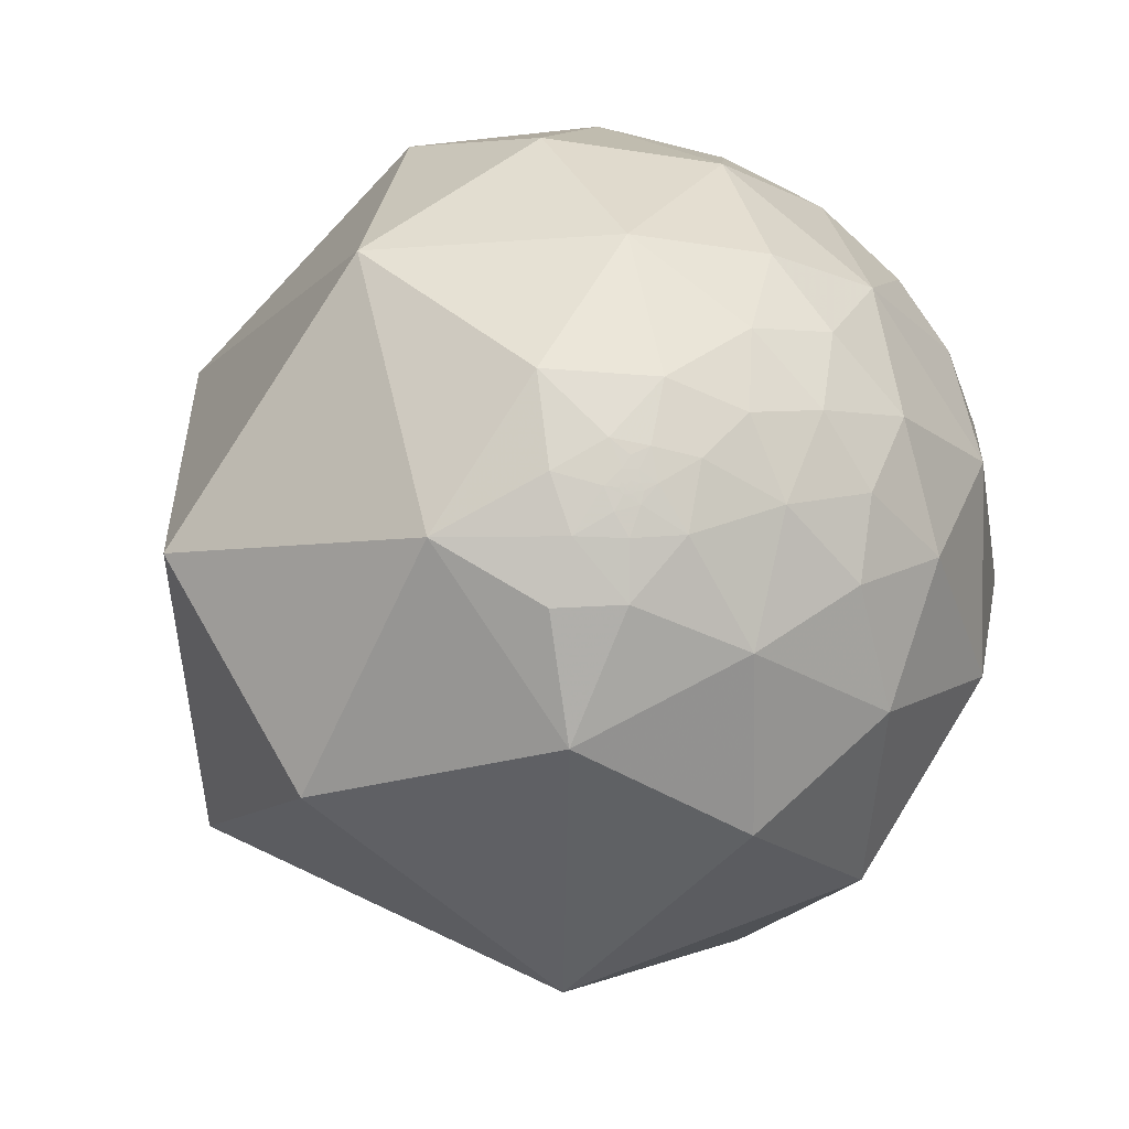
<metadata>
{"format":"obj","ext":"obj","renderer":"f3d","projection":"perspective","resolution":1024,"background":"white","views":[{"elev":30.6,"azim":130.0,"up":"+Y"}]}
</metadata>
<code>
v -0.8775 0.2739 -0.3937
v -0.7919 0.5565 -0.2514
v -0.6827 0.5968 -0.4217
v -0.8309 0.4647 -0.306
v -0.9698 0.149 -0.1929
v -0.8556 0.4961 -0.148
v -0.6289 0.739 -0.2414
v -0.7684 0.4274 -0.4764
v -0.7478 0.2616 -0.6102
v -0.3231 0.9274 -0.1885
v -0.8751 0.4825 -0.036
v -0.6035 0.7972 0.01843
v -0.7412 0.6553 0.1458
v -0.6185 0.7616 0.1934
v -0.6533 0.6735 0.3458
v -0.7981 0.5196 0.3051
v -0.8668 0.4546 0.2046
v -0.7082 0.5337 0.4623
v -0.6252 0.4968 -0.6019
v -0.3501 0.7411 -0.5729
v -0.4395 0.8622 0.2519
v -0.4954 0.5735 0.6524
v -0.1165 0.8722 -0.4751
v -0.08829 0.8562 0.5091
v -0.06361 0.9929 0.1002
v -0.4568 0.3615 -0.8128
v -0.6638 -0.0511 -0.7462
v 0.1944 0.2563 0.9469
v 0.1279 0.9482 -0.2909
v -0.09917 0.7548 -0.6484
v -0.1589 0.5862 -0.7944
v -0.1032 0.3306 -0.9381
v -0.2852 -0.04288 -0.9575
v 0.4362 0.8836 0.1704
v 0.8946 0.3149 0.3169
v 0.6249 -0.5657 -0.538
v 0.08593 0.8115 -0.5779
v 0.1258 0.08583 -0.9883
v 0.07029 -0.4075 -0.9105
v -0.8988 0.3882 -0.2036
v -0.9281 0.3388 -0.1545
v -0.9028 0.4258 0.06091
v -0.8459 0.513 0.1459
v -0.97 0.242 0.02108
v -0.9876 0.1563 -0.01225
v -0.9882 0.1529 0.0115
v -0.9267 0.3596 0.1095
v -0.9403 0.3333 0.06805
v -0.9902 -0.1382 -0.02035
v -0.9832 -0.1804 -0.02883
v -0.9899 -0.1254 -0.06658
v -0.9965 -0.01998 -0.08095
v -0.98 0.1756 -0.09328
v -0.9953 -0.07344 -0.06377
v -0.9794 0.155 -0.1291
v -0.9937 -0.06878 -0.08801
v -0.9845 -0.1665 -0.056
v -0.9706 0.1812 -0.1584
v -0.99 -0.1083 -0.08987
v -0.9824 -0.1819 -0.04216
v -0.971 0.2355 0.04185
v -0.9853 -0.1697 -0.02202
v -0.9897 -0.1426 -0.01383
v -0.9862 -0.1647 -0.0182
v -1 0.00693 0.001198
v -0.9749 0.2182 0.04399
v -0.9837 -0.1782 -0.02515
v -0.9903 -0.1384 -0.01218
v -0.9938 -0.1105 -0.007734
v -0.9999 -0.01407 0.001878
v -0.9903 0.1379 0.01779
v -0.9927 0.1191 0.0162
v -0.9974 0.07113 0.009665
v -0.9999 0.01424 0.005041
v -0.9995 -0.03153 0.0009307
v -0.9998 0.01725 0.005806
v -0.9999 -0.01539 0.002745
v -0.9999 -0.01385 0.003202
v -0.9991 -0.04249 0.0002223
v -0.9994 -0.03432 0.0012
v -0.9995 -0.03112 0.001663
v -0.9974 -0.07173 -0.002777
v -0.9983 -0.05766 -0.001053
v -0.9946 -0.1037 -0.006446
v -0.9987 -0.05094 -0.0009566
v -0.9882 -0.1522 -0.01496
v -0.9956 -0.09308 -0.004946
v -0.9964 -0.08423 -0.00385
v -0.9959 -0.08999 -0.004466
v -0.9971 -0.07566 -0.002769
v -0.9984 -0.05728 -0.0008004
v -0.9933 -0.1154 -0.007901
v -0.9952 -0.09763 -0.00537
v -0.9901 -0.14 -0.01228
v -0.9913 -0.131 -0.01052
v -0.9919 -0.1264 -0.009664
v -0.9968 -0.0802 -0.004074
v -0.9988 -0.04971 -0.001003
v -0.998 -0.06352 -0.002191
v -0.9993 -0.03679 0.0002177
v -0.9914 -0.1308 -0.01041
v -0.9918 -0.1277 -0.00988
v -0.9916 -0.1286 -0.01005
v -0.9915 -0.1296 -0.01023
v -0.9949 -0.1003 -0.005818
v -0.9963 -0.0861 -0.004172
v -0.9971 -0.0754 -0.002915
v -0.9864 -0.1607 -0.03501
v -0.9875 -0.1534 -0.03548
v -0.9873 -0.1547 -0.03498
v -0.986 -0.1632 -0.03534
v -0.9852 -0.1678 -0.03445
v -0.9848 -0.1703 -0.03383
v -0.9904 -0.1335 -0.03491
v -0.9909 -0.1292 -0.03687
v -0.9833 -0.179 -0.03372
v -0.9923 -0.1173 -0.04077
v -0.9832 -0.1792 -0.03412
v -0.984 -0.1753 -0.03311
v -0.9849 -0.1701 -0.03352
v -0.9989 0.01904 -0.04271
v -0.9991 -0.02216 -0.03651
v -0.9834 -0.1784 -0.03323
v -0.9829 -0.1809 -0.03335
v -0.9835 -0.1778 -0.03334
v -0.9836 -0.1773 -0.03324
v -0.9838 -0.1763 -0.03328
v -0.9837 -0.1766 -0.03322
v -0.9836 -0.1773 -0.03325
v -0.9837 -0.1769 -0.03325
v -0.983 -0.1806 -0.03328
v -0.9829 -0.1809 -0.03332
v -0.9829 -0.1809 -0.03332
v -0.9829 -0.1809 -0.03334
v -0.9831 -0.18 -0.03341
v -0.9833 -0.1787 -0.03341
v -0.9829 -0.1809 -0.03333
v -0.984 -0.1753 -0.03324
v -0.9839 -0.1758 -0.03319
v -0.9876 -0.1535 -0.03231
v -0.9973 0.05442 -0.05015
v -0.9982 0.01409 -0.05804
v -0.9878 -0.1506 -0.04083
v -0.9843 -0.1736 -0.03165
v -0.9874 0.1468 -0.05854
v -0.9963 -0.07948 -0.0315
v -0.9876 0.1512 -0.04219
v -0.9895 -0.1421 -0.02743
v -0.9996 -0.001574 -0.02763
v -0.9719 0.2299 -0.0497
v -0.9896 -0.1358 -0.04759
v -0.993 0.1125 -0.03574
v -0.9628 0.2675 -0.03909
v -0.9639 0.2559 -0.07374
v -0.9761 0.2154 -0.02995
v -0.9829 -0.1805 -0.03579
v 0.4946 0.6235 -0.6055
v 0.4969 0.6232 -0.6039
v 0.4932 0.625 -0.6051
v 0.4944 0.6247 -0.6044
v 0.4941 0.6245 -0.6049
v 0.4952 0.6243 -0.6042
v 0.4957 0.624 -0.6041
v 0.496 0.6249 -0.6029
v 0.5 0.6246 -0.5999
v 0.4939 0.6247 -0.6048
v 0.4922 0.6271 -0.6037
v 0.4931 0.6261 -0.604
v 0.4933 0.6271 -0.6028
v 0.494 0.6263 -0.6031
v 0.4932 0.6306 -0.5992
v 0.4937 0.6279 -0.6017
v 0.4942 0.6286 -0.6005
v 0.4956 0.6274 -0.6006
v 0.4877 0.631 -0.6033
v 0.4895 0.6229 -0.6102
v 0.4981 0.6192 -0.607
v 0.4979 0.629 -0.597
v 0.5038 0.6291 -0.592
v 0.5124 0.6303 -0.5833
v 0.5031 0.6379 -0.583
v 0.497 0.6334 -0.5931
v 0.4762 0.6339 -0.6095
v 0.5118 0.6192 -0.5956
v 0.4957 0.6011 -0.6269
v 0.4779 0.6223 -0.62
v 0.4871 0.6403 -0.594
v 0.4644 0.6552 -0.5959
v 0.5406 0.5936 -0.5962
v 0.5306 0.6345 -0.5621
v 0.4622 0.6774 -0.5723
v 0.4497 0.6305 -0.6327
v 0.422 0.6873 -0.5912
v 0.4493 0.5436 -0.7089
v 0.5417 0.5497 -0.6359
v 0.6178 0.5576 -0.5545
v 0.5862 0.6589 -0.4714
v 0.4735 0.7055 -0.5272
v 0.4872 0.6591 -0.5729
v 0.2468 0.5545 -0.7948
v 0.2155 0.7062 -0.6745
v 0.3542 0.658 -0.6646
v 0.5912 0.4383 -0.677
v 0.6995 0.4369 -0.5655
v 0.7777 0.5398 -0.3222
v 0.4828 0.802 -0.3518
v 0.15 0.372 -0.916
v 0.05609 0.6694 -0.7408
v 0.03903 0.5144 -0.8566
v 0.4468 -0.09162 -0.8899
v 0.417 0.3139 -0.853
v 0.3171 0.7801 -0.5394
v 0.9879 -0.04185 -0.1494
v 0.7404 0.1678 -0.6508
v -0.9634 0.09657 -0.2499
v -0.9864 -0.08957 -0.138
v -0.98 -0.1646 -0.1121
v -0.9808 -0.1914 -0.03771
v -0.9837 -0.1796 0.01201
v -0.9989 3.174e-05 0.04674
v -0.9807 0.1431 0.1333
v -0.9781 0.1861 0.09326
v -0.9461 0.2664 0.1843
v -0.9422 0.1359 0.3064
v -0.8103 0.3113 0.4965
v -0.9102 0.2894 0.2963
v -0.871 0.3904 0.2984
v -0.8875 -0.0118 -0.4606
v -0.9698 -0.1904 -0.1524
v -0.9749 -0.1404 0.1728
v -0.8661 -0.05423 0.4969
v -0.9569 -0.2826 -0.06705
v -0.4562 -0.06514 0.8875
v -0.8867 -0.3151 -0.3383
v -0.7712 -0.3013 -0.5608
v -0.1243 -0.2378 0.9633
v -0.7578 -0.5145 0.4013
v -0.8311 -0.4836 -0.2746
v -0.7425 -0.5072 -0.4376
v -0.3048 -0.5743 0.7598
v -0.4849 -0.5468 -0.6825
v 0.1192 -0.4728 0.8731
v 0.7046 -0.5463 0.4529
v -0.9847 -0.1502 -0.08871
v -0.958 0.2602 0.1203
v -0.921 0.3502 0.1707
v -0.983 -0.1824 -0.02081
v -0.9814 0.1788 0.06964
v -0.9672 0.239 0.0854
v -0.9607 0.2658 0.07953
v -0.9899 0.1382 0.03229
v -0.9904 0.1326 0.03941
v -0.9908 -0.1353 -0.005345
v -0.9942 -0.1074 0.003973
v -0.9938 0.1043 0.0393
v -0.997 -0.07464 0.02124
v -0.9988 -0.04416 0.01996
v -0.9995 0.008253 0.02967
v -0.9829 -0.1822 -0.02735
v -0.9828 -0.1753 -0.05777
v -0.9997 -0.02191 0.007617
v -0.9855 0.1662 0.03387
v -0.9948 -0.1018 -0.004221
v -0.9975 0.06957 0.01184
v -0.999 -0.04474 0.00122
v -0.9999 -0.01048 0.00425
v -0.9984 0.05659 0.009505
v -0.9982 0.05856 0.009124
v -1 0.003898 0.005159
v -0.9997 -0.02239 0.002601
v -0.9995 -0.02998 0.002044
v -0.9992 -0.04022 0.0009191
v -0.9985 -0.05536 -0.0003992
v -0.999 -0.04425 0.0003873
v -0.997 -0.07764 -0.002519
v -0.9937 -0.1123 -0.006776
v -0.9937 -0.1118 -0.007084
v -0.9968 -0.08049 -0.003178
v -0.9906 -0.1366 -0.01128
v -0.9971 -0.07561 -0.002516
v -0.9976 -0.06917 -0.001924
v -0.9961 -0.0876 -0.004079
v -0.9956 -0.09307 -0.004636
v -0.9905 -0.1368 -0.01152
v -0.9995 -0.03044 0.002412
v -0.9993 -0.03663 0.001839
v -0.9994 -0.0345 0.00189
v -0.9997 -0.02522 0.002851
v -0.9918 -0.1272 -0.009722
v -0.9917 -0.128 -0.009914
v -0.9916 -0.1289 -0.01007
v -0.9916 -0.1288 -0.01007
v -0.9918 0.1189 0.04601
v -0.9919 0.1186 0.04606
v -0.9915 0.1215 0.04643
v -0.9923 0.1151 0.04551
v -0.9917 0.1201 0.04607
v -0.9913 0.1231 0.04652
v -0.9916 0.1209 0.04601
v -0.9919 0.1186 0.04633
v -0.9914 0.1226 0.04624
v -0.9942 0.0986 0.04408
v -0.991 0.1253 0.04793
v -0.9912 0.1236 0.04665
v -0.9934 0.106 0.0442
v -0.9918 0.1191 0.04544
v -0.9912 0.1241 0.04678
v -0.9911 0.1246 0.04715
v -0.9911 0.1239 0.04867
v -0.9913 0.1229 0.04625
v -0.9913 0.1232 0.04643
v -0.9913 0.1233 0.04646
v -0.9912 0.1237 0.04661
v -0.9913 0.1231 0.04635
v -0.9913 0.1233 0.04648
v -0.9913 0.1235 0.04654
v -0.9913 0.1234 0.04652
v -0.9913 0.123 0.04634
v -0.9913 0.123 0.04634
v -0.9913 0.123 0.04634
v -0.9914 0.1226 0.04621
v -0.9914 0.1227 0.04624
v -0.9913 0.1228 0.0463
v -0.9912 0.124 0.0468
v -0.9912 0.1241 0.04683
v -0.9906 0.1281 0.04862
v -0.9933 0.1059 0.04623
v -0.995 0.09067 0.04189
v -0.9897 0.1335 0.05222
v -0.9893 0.1358 0.05236
v -0.9935 0.1053 0.04305
v -0.989 0.1369 0.05607
v -0.9915 0.1204 0.04998
v -0.9901 0.1318 0.04882
v -0.9967 0.06858 0.04304
v -0.9982 0.04755 0.03764
v -0.9869 0.1497 0.05989
v -0.9854 0.1559 0.06801
v -0.9974 0.06165 0.03727
v -0.9899 0.1294 0.05844
v -0.9828 0.1699 0.07252
v -0.9447 -0.3266 -0.03097
v -0.9202 -0.3904 -0.02958
v -0.9502 -0.3104 -0.02904
v -0.945 -0.3259 -0.02897
v -0.9333 -0.3579 -0.02768
v -0.9386 -0.344 -0.02664
v -0.9391 -0.3425 -0.02894
v -0.948 -0.3171 -0.02875
v -0.9511 -0.3075 -0.02978
v -0.9438 -0.3294 -0.02629
v -0.951 -0.3079 -0.02938
v -0.9492 -0.3134 -0.02829
v -0.9362 -0.3509 -0.02112
v -0.9352 -0.3533 -0.02245
v -0.9136 -0.4062 -0.01506
v -0.9275 -0.3732 -0.0197
v -0.9428 -0.3324 -0.0249
v -0.951 -0.3077 -0.02908
v -0.9249 -0.3794 -0.02491
v -0.9184 -0.3952 -0.01972
v -0.8883 -0.4593 -0.004341
v -0.8838 -0.4675 -0.01894
v -0.8622 -0.5064 -0.01064
v -0.8761 -0.482 -0.009169
v -0.7679 -0.6406 0.003393
v -0.8944 -0.4455 -0.0397
v -0.7964 -0.6041 -0.02852
v -0.637 -0.7673 -0.07346
v -0.8974 -0.4383 -0.05029
v -0.6833 -0.7281 0.05444
v -0.9436 -0.3306 -0.01762
v -0.5855 -0.8105 -0.01824
v -0.5522 -0.8327 0.0412
v -0.8831 -0.4684 0.02662
v -0.5441 -0.8262 0.1461
v -0.8101 -0.581 -0.07813
v -0.4177 -0.9049 -0.08165
v -0.3729 -0.9276 0.02079
v -0.4186 -0.8989 0.1296
v -0.3859 -0.8962 -0.2191
v -0.319 -0.8346 -0.4491
v -0.527 -0.7829 -0.3307
v -0.8298 -0.5474 -0.1082
v -0.1828 -0.9773 -0.1071
v 0.189 -0.982 -0.003833
v -0.1764 -0.9723 0.1531
v -0.4006 -0.8501 0.342
v -0.4952 -0.7195 -0.4869
v -0.7376 -0.6312 -0.2399
v -0.6098 -0.6553 -0.4458
v -0.07672 -0.8711 -0.4851
v -0.9431 -0.3318 0.02225
v -0.6696 -0.7273 0.1506
v 0.02569 -0.8625 0.5054
f 1 5 4
f 7 6 11
f 7 3 2
f 20 19 3
f 12 13 14
f 13 12 11
f 14 15 21
f 16 18 15
f 19 9 8
f 8 3 19
f 12 14 21
f 26 32 33
f 21 15 22
f 20 10 23
f 24 21 22
f 26 27 9
f 28 24 22
f 29 10 25
f 34 25 24
f 37 208 30
f 32 26 31
f 42 11 45
f 2 4 40
f 40 41 2
f 42 43 13
f 16 43 17
f 55 41 40
f 53 41 52
f 48 44 46
f 47 17 43
f 46 44 49
f 50 49 51
f 52 51 49
f 44 45 49
f 49 156 52
f 155 45 11
f 6 41 53
f 57 56 58
f 51 52 55
f 56 57 50
f 62 57 63
f 40 58 55
f 60 57 59
f 50 65 46
f 47 43 48
f 46 65 61
f 50 62 65
f 57 60 67
f 71 61 65
f 66 61 71
f 64 67 60
f 65 63 70
f 63 97 70
f 89 90 88
f 71 70 73
f 268 72 73
f 78 77 80
f 75 82 79
f 83 91 274
f 69 68 84
f 86 67 64
f 99 97 82
f 87 88 106
f 84 106 82
f 83 82 107
f 105 93 89
f 94 95 68
f 68 95 92
f 108 112 110
f 75 70 100
f 85 75 100
f 101 291 104
f 95 104 103
f 104 95 101
f 292 104 291
f 116 111 118
f 111 112 108
f 111 109 115
f 115 109 110
f 116 112 111
f 116 113 112
f 150 145 141
f 115 117 111
f 114 120 119
f 119 140 114
f 115 121 117
f 114 122 121
f 140 119 118
f 125 131 123
f 123 131 124
f 130 127 129
f 120 113 125
f 131 133 124
f 134 135 116
f 134 125 136
f 134 137 135
f 136 137 134
f 135 136 113
f 127 138 120
f 120 138 119
f 128 139 138
f 128 130 126
f 119 139 128
f 139 119 138
f 117 142 143
f 121 122 147
f 149 146 144
f 150 121 147
f 53 54 151
f 152 146 149
f 142 151 143
f 153 147 152
f 151 148 144
f 150 154 145
f 142 145 154
f 155 152 149
f 150 153 11
f 45 149 148
f 156 151 54
f 123 124 119
f 163 158 157
f 11 6 154
f 182 181 179
f 164 162 160
f 161 166 160
f 166 159 160
f 161 159 166
f 170 160 159
f 176 159 157
f 169 172 170
f 167 175 171
f 177 157 158
f 176 157 177
f 178 174 171
f 187 182 171
f 203 214 211
f 185 176 177
f 182 187 181
f 199 181 187
f 190 184 180
f 188 183 192
f 191 188 193
f 192 183 186
f 192 185 194
f 185 192 186
f 194 185 195
f 195 185 189
f 195 189 196
f 198 191 193
f 197 190 198
f 198 199 191
f 202 192 194
f 200 202 194
f 194 211 200
f 193 192 202
f 198 193 212
f 204 214 203
f 196 205 204
f 203 195 196
f 198 206 197
f 205 213 214
f 200 211 207
f 209 207 32
f 38 210 39
f 207 211 38
f 211 214 210
f 200 208 201
f 29 212 37
f 29 206 212
f 213 205 35
f 205 206 34
f 210 214 36
f 230 231 224
f 31 209 32
f 31 208 209
f 35 243 213
f 36 213 243
f 5 1 215
f 218 217 219
f 219 221 220
f 219 230 221
f 222 221 223
f 227 225 16
f 227 16 17
f 228 215 1
f 215 228 229
f 229 217 215
f 229 219 217
f 232 238 390
f 225 224 231
f 228 1 9
f 232 230 229
f 225 231 233
f 233 28 22
f 231 230 237
f 228 9 27
f 233 231 237
f 236 233 240
f 241 235 27
f 216 244 5
f 223 226 246
f 220 256 218
f 248 222 245
f 227 246 226
f 218 256 247
f 256 258 257
f 246 17 47
f 254 252 251
f 252 254 257
f 252 248 249
f 257 255 252
f 248 252 255
f 222 248 341
f 267 268 76
f 247 257 254
f 253 260 254
f 260 253 259
f 259 59 260
f 260 59 5
f 59 259 60
f 251 261 253
f 250 246 47
f 250 66 262
f 261 259 253
f 66 264 262
f 72 66 71
f 264 66 72
f 265 264 266
f 267 72 268
f 267 264 72
f 264 269 266
f 287 271 273
f 269 264 267
f 78 270 269
f 272 270 81
f 265 287 275
f 28 236 242
f 282 283 278
f 89 282 90
f 283 280 278
f 281 91 90
f 90 278 281
f 92 277 283
f 283 93 92
f 86 279 284
f 279 289 284
f 96 289 92
f 286 285 287
f 295 297 293
f 291 101 289
f 103 290 102
f 290 291 289
f 282 93 283
f 306 296 299
f 300 294 296
f 295 294 300
f 296 297 299
f 297 298 299
f 311 310 320
f 296 302 300
f 307 308 326
f 303 326 308
f 302 309 300
f 309 329 303
f 306 307 326
f 311 318 298
f 315 317 316
f 304 317 311
f 321 310 299
f 311 314 318
f 328 305 306
f 320 318 319
f 323 321 322
f 298 323 301
f 308 324 304
f 325 324 308
f 312 316 313
f 325 308 307
f 339 258 256
f 332 329 309
f 335 327 302
f 336 302 328
f 337 334 330
f 328 339 336
f 339 328 331
f 340 332 333
f 333 335 340
f 341 337 338
f 222 338 340
f 334 337 248
f 258 339 255
f 340 335 220
f 354 356 362
f 313 307 310
f 255 257 258
f 342 343 348
f 352 342 344
f 342 350 344
f 348 345 342
f 348 343 346
f 349 344 350
f 353 344 351
f 355 361 357
f 351 355 358
f 365 356 361
f 342 352 367
f 365 362 356
f 371 376 375
f 366 365 364
f 367 343 342
f 368 343 367
f 366 371 362
f 363 368 366
f 363 343 368
f 366 373 374
f 381 382 392
f 377 372 375
f 377 370 372
f 377 381 369
f 378 369 381
f 373 369 378
f 379 374 373
f 371 366 374
f 382 381 383
f 384 377 375
f 386 387 385
f 347 345 348
f 379 378 385
f 387 388 380
f 376 388 394
f 389 382 383
f 39 392 241
f 241 382 389
f 390 384 393
f 393 394 237
f 394 388 237
f 240 237 388
f 242 395 243
f 240 388 395
f 243 395 386
f 395 387 386
f 241 389 391
f 6 7 2
f 8 9 1
f 12 10 7
f 14 13 15
f 16 15 13
f 20 7 10
f 15 18 22
f 24 25 21
f 10 21 25
f 20 26 19
f 19 26 9
f 10 29 23
f 30 20 23
f 31 26 20
f 28 34 24
f 34 29 25
f 31 20 30
f 34 28 35
f 35 28 243
f 23 29 37
f 208 31 30
f 33 32 38
f 33 38 39
f 6 2 41
f 11 42 13
f 16 13 43
f 48 43 42
f 42 44 48
f 50 46 49
f 49 45 156
f 56 50 51
f 55 52 41
f 56 51 55
f 55 58 56
f 40 4 58
f 58 4 5
f 5 59 58
f 50 57 62
f 48 61 47
f 48 46 61
f 63 57 67
f 63 67 68
f 68 69 63
f 72 71 73
f 70 74 73
f 75 74 70
f 268 73 74
f 76 268 74
f 75 77 74
f 76 74 77
f 77 78 76
f 75 79 77
f 80 77 79
f 81 78 80
f 274 81 80
f 79 82 83
f 79 83 80
f 83 274 80
f 63 69 97
f 82 97 69
f 82 69 84
f 82 75 85
f 86 68 67
f 279 86 64
f 106 84 87
f 107 82 106
f 83 90 91
f 83 107 90
f 90 107 88
f 105 87 84
f 105 92 93
f 105 84 92
f 87 105 89
f 84 68 92
f 86 94 68
f 92 95 96
f 97 99 98
f 98 70 97
f 100 70 98
f 98 99 85
f 100 98 85
f 94 284 95
f 103 96 95
f 284 101 95
f 103 102 96
f 103 104 292
f 4 2 3
f 107 106 88
f 111 108 109
f 112 113 110
f 110 113 114
f 114 115 110
f 116 135 113
f 117 118 111
f 124 118 119
f 113 120 114
f 115 114 121
f 114 140 122
f 125 123 127
f 128 126 123
f 126 129 123
f 123 129 127
f 125 127 120
f 133 131 132
f 124 133 132
f 124 134 116
f 113 136 125
f 125 134 131
f 132 131 134
f 134 124 132
f 137 136 135
f 127 128 138
f 130 128 127
f 117 121 141
f 117 141 142
f 122 140 146
f 146 140 144
f 118 117 143
f 144 118 143
f 144 140 118
f 152 122 146
f 147 122 152
f 141 145 142
f 143 151 144
f 147 153 150
f 152 155 153
f 155 11 153
f 45 155 149
f 156 45 148
f 156 148 151
f 154 53 142
f 154 150 11
f 126 130 129
f 52 156 54
f 154 6 53
f 157 161 160
f 159 161 157
f 157 160 162
f 158 163 164
f 170 164 160
f 167 168 159
f 159 176 167
f 167 170 168
f 159 168 170
f 167 169 170
f 171 172 167
f 167 172 169
f 171 173 172
f 171 174 173
f 173 174 172
f 174 170 172
f 174 164 170
f 167 176 175
f 165 177 158
f 165 158 164
f 178 165 174
f 165 178 179
f 181 180 179
f 184 179 180
f 179 184 165
f 165 184 177
f 177 184 185
f 183 175 176
f 176 186 183
f 186 176 185
f 183 187 175
f 187 188 199
f 181 199 190
f 190 180 181
f 184 190 189
f 189 185 184
f 188 187 183
f 193 188 192
f 196 189 190
f 197 196 190
f 198 190 199
f 188 191 199
f 200 201 202
f 202 201 212
f 212 193 202
f 203 194 195
f 204 203 196
f 197 206 205
f 196 197 205
f 209 200 207
f 209 208 200
f 32 207 38
f 38 211 210
f 208 37 201
f 212 201 37
f 29 34 206
f 35 205 34
f 39 210 36
f 36 214 213
f 163 162 164
f 164 174 165
f 216 215 217
f 218 216 217
f 218 219 220
f 222 220 221
f 221 224 223
f 225 226 224
f 224 226 223
f 226 225 227
f 225 18 16
f 229 230 219
f 22 18 225
f 229 228 234
f 22 225 233
f 234 232 229
f 234 228 235
f 230 232 237
f 238 232 234
f 235 228 27
f 239 234 235
f 233 236 28
f 242 236 240
f 240 233 237
f 239 238 234
f 33 241 27
f 235 241 239
f 232 393 237
f 390 238 239
f 33 39 241
f 216 218 244
f 223 245 222
f 246 227 17
f 218 247 244
f 246 249 245
f 249 246 250
f 249 250 251
f 251 252 249
f 253 254 251
f 260 247 254
f 247 260 244
f 244 260 5
f 61 66 47
f 250 47 66
f 262 251 250
f 251 262 261
f 263 64 259
f 60 259 64
f 259 261 263
f 276 64 263
f 264 263 261
f 261 262 264
f 263 264 265
f 269 287 266
f 269 76 78
f 269 271 287
f 269 270 271
f 272 271 270
f 81 270 78
f 274 272 81
f 271 272 273
f 91 273 272
f 274 91 272
f 263 265 276
f 275 277 276
f 283 277 275
f 279 64 276
f 279 276 277
f 283 275 280
f 90 282 278
f 273 280 275
f 273 281 280
f 273 91 281
f 89 93 282
f 94 86 284
f 279 277 289
f 277 92 289
f 265 285 286
f 265 286 287
f 285 265 266
f 288 285 266
f 266 287 288
f 288 287 285
f 290 289 96
f 289 101 284
f 290 96 102
f 290 292 291
f 290 103 292
f 280 281 278
f 297 296 293
f 296 294 293
f 297 295 298
f 295 303 298
f 303 295 300
f 299 298 301
f 305 296 306
f 310 307 306
f 308 304 298
f 298 303 308
f 300 309 303
f 303 329 326
f 296 305 302
f 310 311 312
f 313 310 312
f 312 311 315
f 311 317 315
f 318 314 319
f 320 319 314
f 310 321 318
f 298 318 323
f 321 323 318
f 322 321 301
f 322 301 323
f 304 324 313
f 307 313 325
f 316 304 313
f 304 316 317
f 312 315 316
f 313 324 325
f 302 327 309
f 305 328 302
f 329 330 326
f 330 334 326
f 334 306 326
f 327 333 309
f 334 331 306
f 337 330 329
f 332 337 329
f 309 333 332
f 336 335 302
f 337 332 338
f 327 335 333
f 340 338 332
f 334 339 331
f 341 338 222
f 248 337 341
f 255 334 248
f 255 339 334
f 335 336 256
f 256 220 335
f 310 318 320
f 342 349 350
f 342 345 349
f 345 347 349
f 351 349 347
f 349 351 344
f 352 344 353
f 352 353 351
f 354 352 358
f 354 358 355
f 356 354 357
f 354 355 357
f 352 351 358
f 356 357 361
f 361 355 351
f 361 351 347
f 354 359 352
f 360 346 343
f 346 360 347
f 367 352 359
f 361 347 360
f 360 363 361
f 363 364 361
f 366 364 363
f 363 360 343
f 367 369 368
f 367 359 370
f 359 372 370
f 370 369 367
f 372 359 362
f 362 365 366
f 368 373 366
f 373 368 369
f 371 372 362
f 377 369 370
f 379 373 378
f 380 374 379
f 376 371 380
f 380 371 374
f 383 381 384
f 377 384 381
f 394 384 375
f 375 376 394
f 385 378 381
f 387 379 385
f 379 387 380
f 388 376 380
f 391 389 383
f 391 383 390
f 241 392 382
f 390 383 384
f 394 393 384
f 242 240 395
f 395 388 387
f 39 36 392
f 36 243 386
f 386 392 36
f 390 239 391
f 4 8 1
f 11 12 7
f 3 7 20
f 21 10 12
f 33 27 26
f 30 23 37
f 45 44 42
f 52 54 53
f 58 59 57
f 63 65 62
f 65 70 71
f 88 87 89
f 82 85 99
f 110 109 108
f 118 124 116
f 141 121 150
f 144 148 149
f 151 142 53
f 119 128 123
f 157 162 163
f 179 178 182
f 171 182 178
f 171 175 187
f 211 194 203
f 212 206 198
f 214 204 205
f 224 221 230
f 390 393 232
f 5 215 216
f 246 245 223
f 245 249 248
f 257 247 256
f 76 269 267
f 273 275 287
f 275 276 265
f 242 243 28
f 293 294 295
f 299 310 306
f 320 314 311
f 298 304 311
f 299 301 321
f 306 331 328
f 256 336 339
f 220 222 340
f 362 359 354
f 361 364 365
f 375 372 371
f 392 385 381
f 385 392 386
f 348 346 347
f 391 239 241
f 3 8 4

</code>
